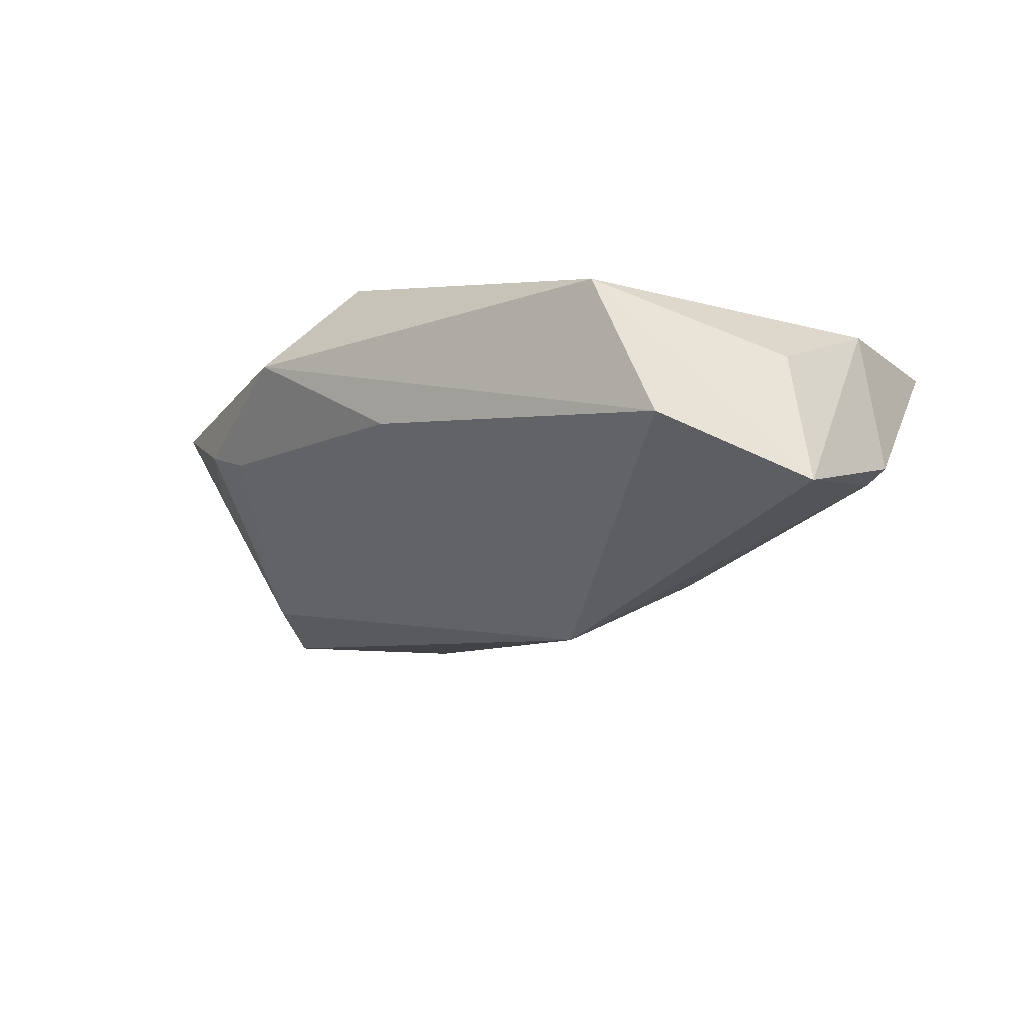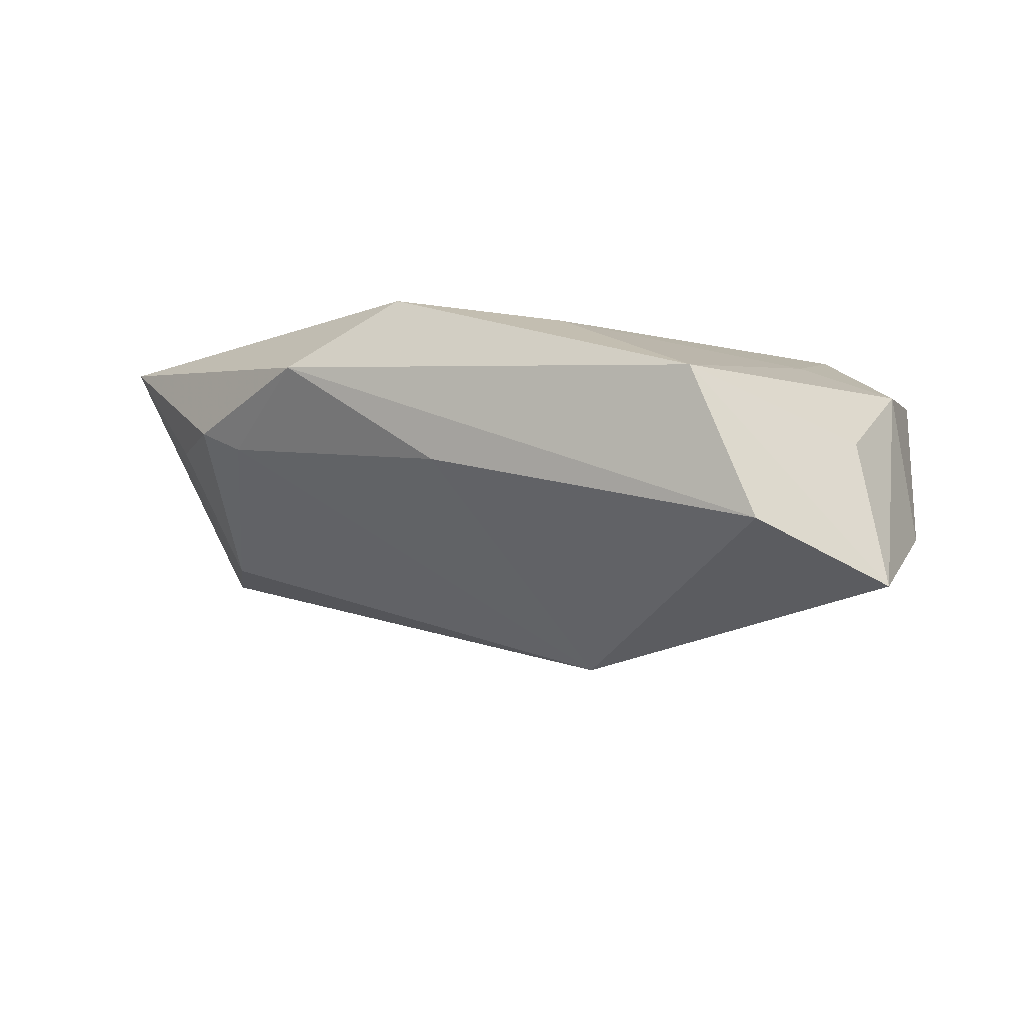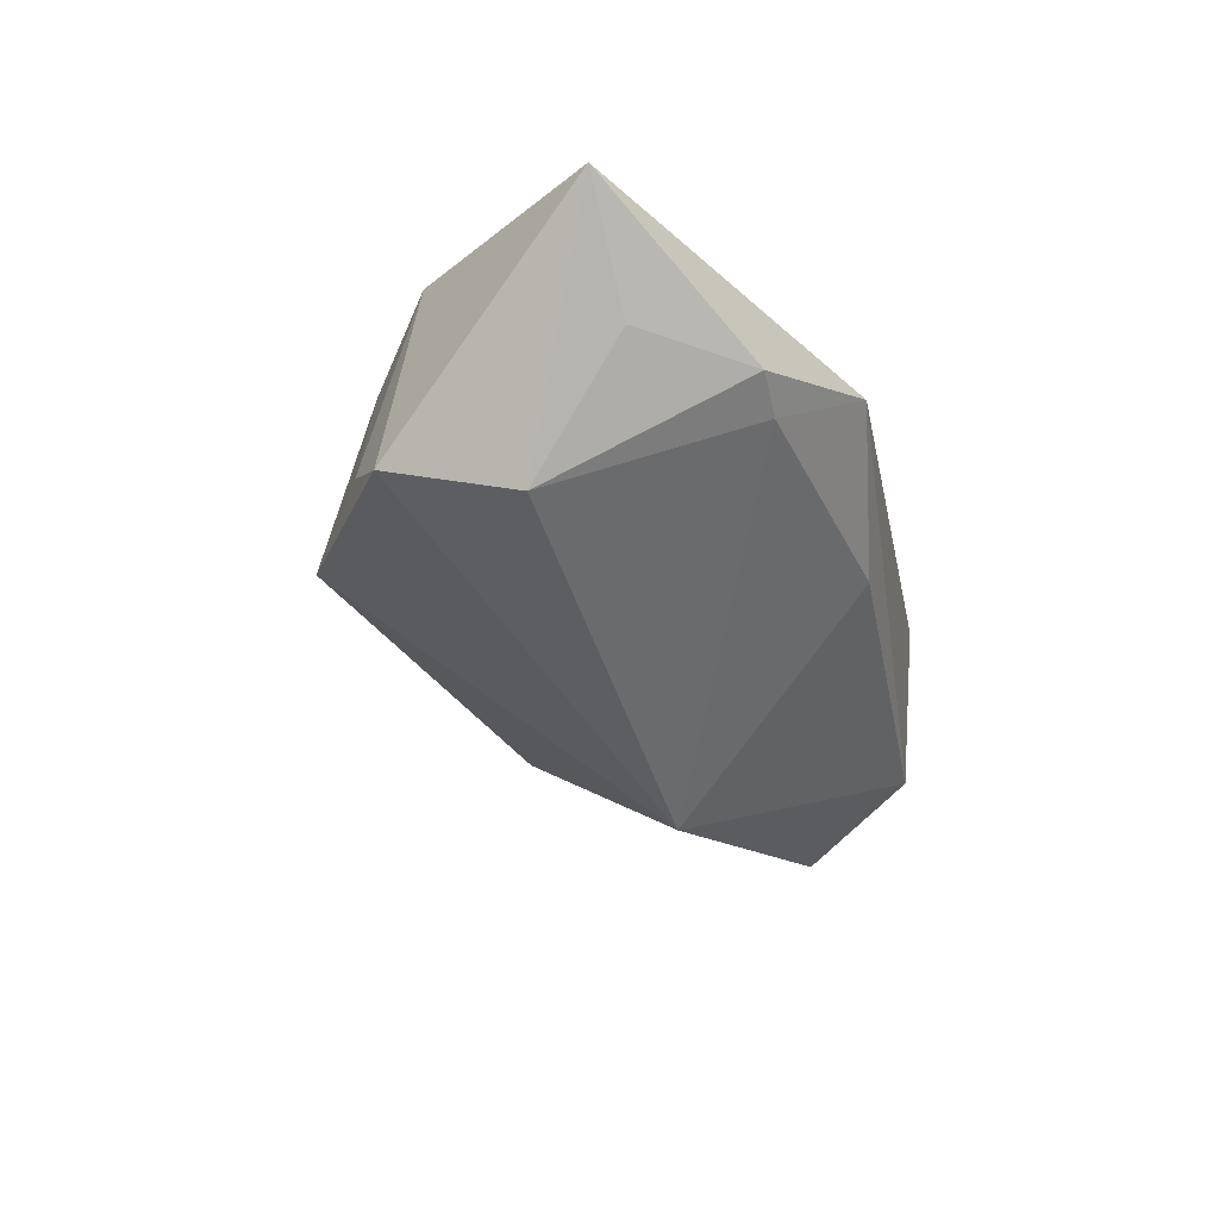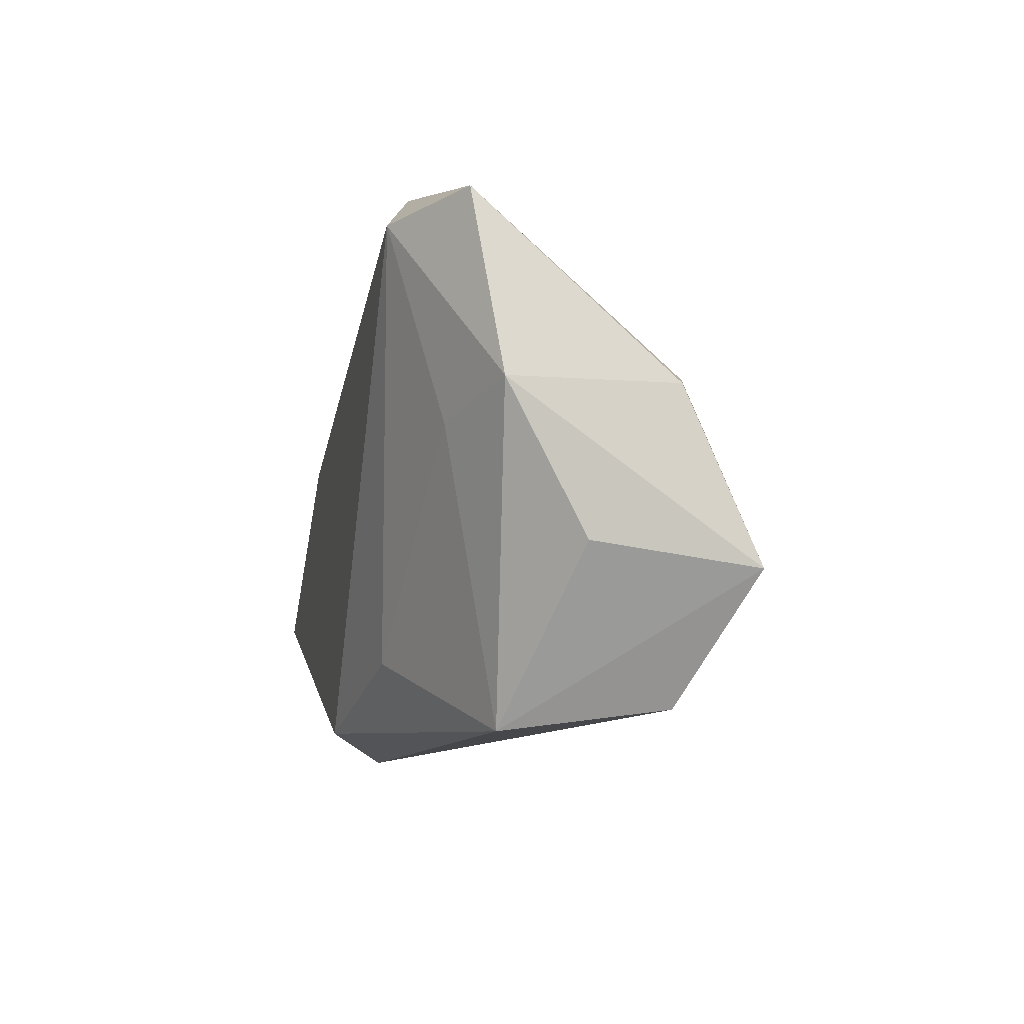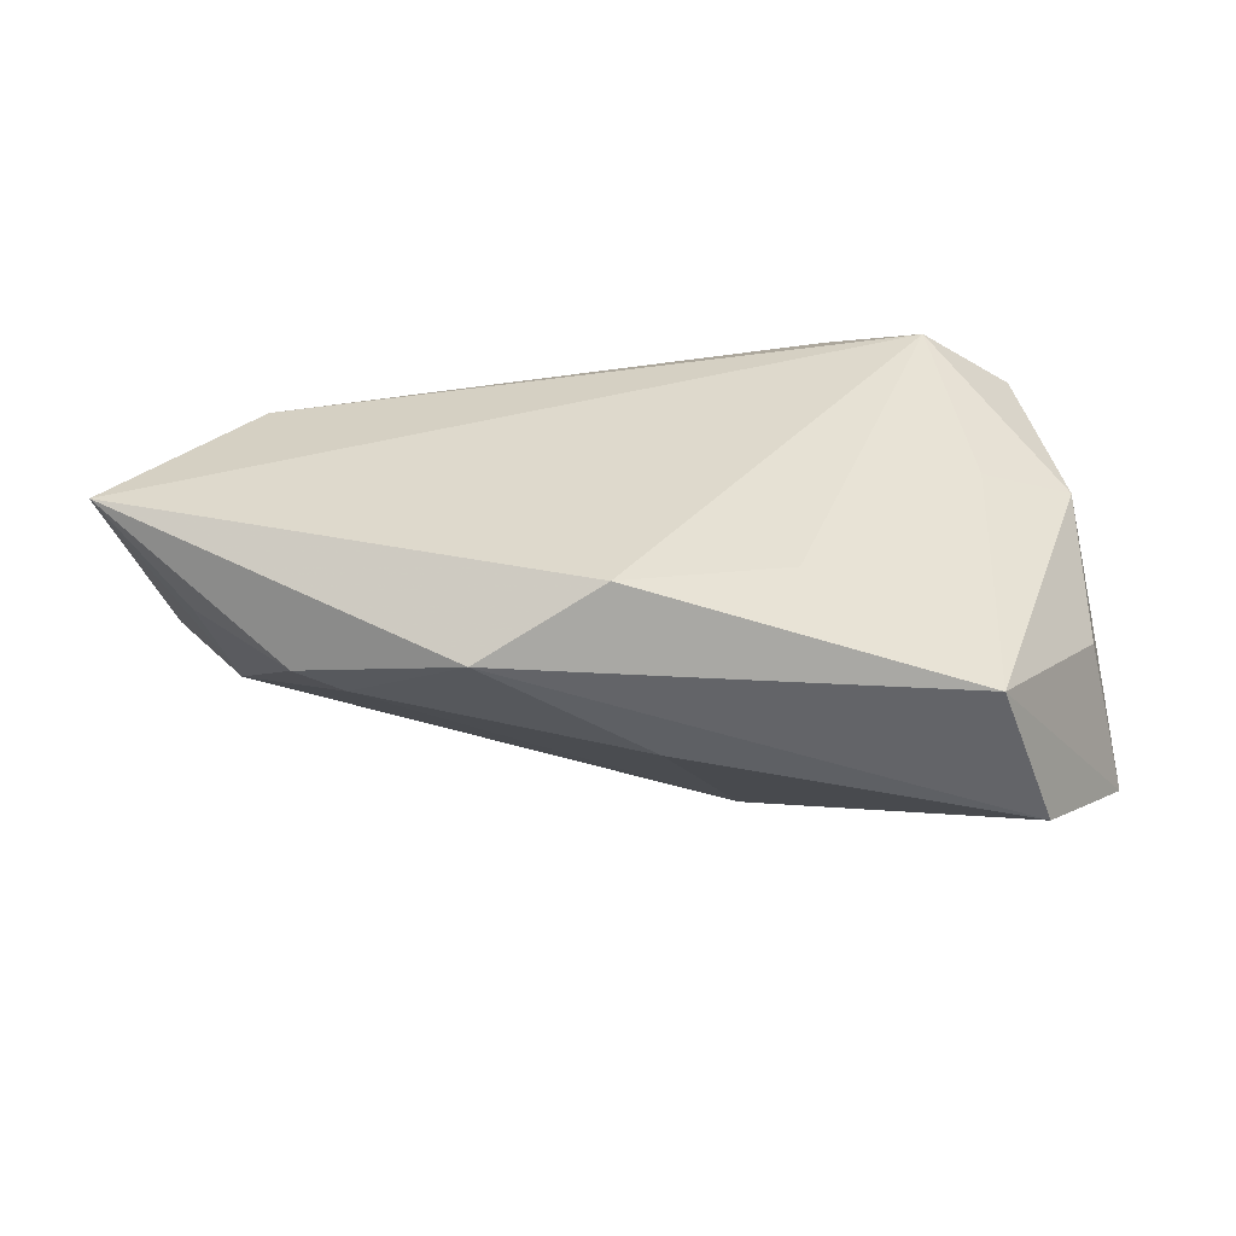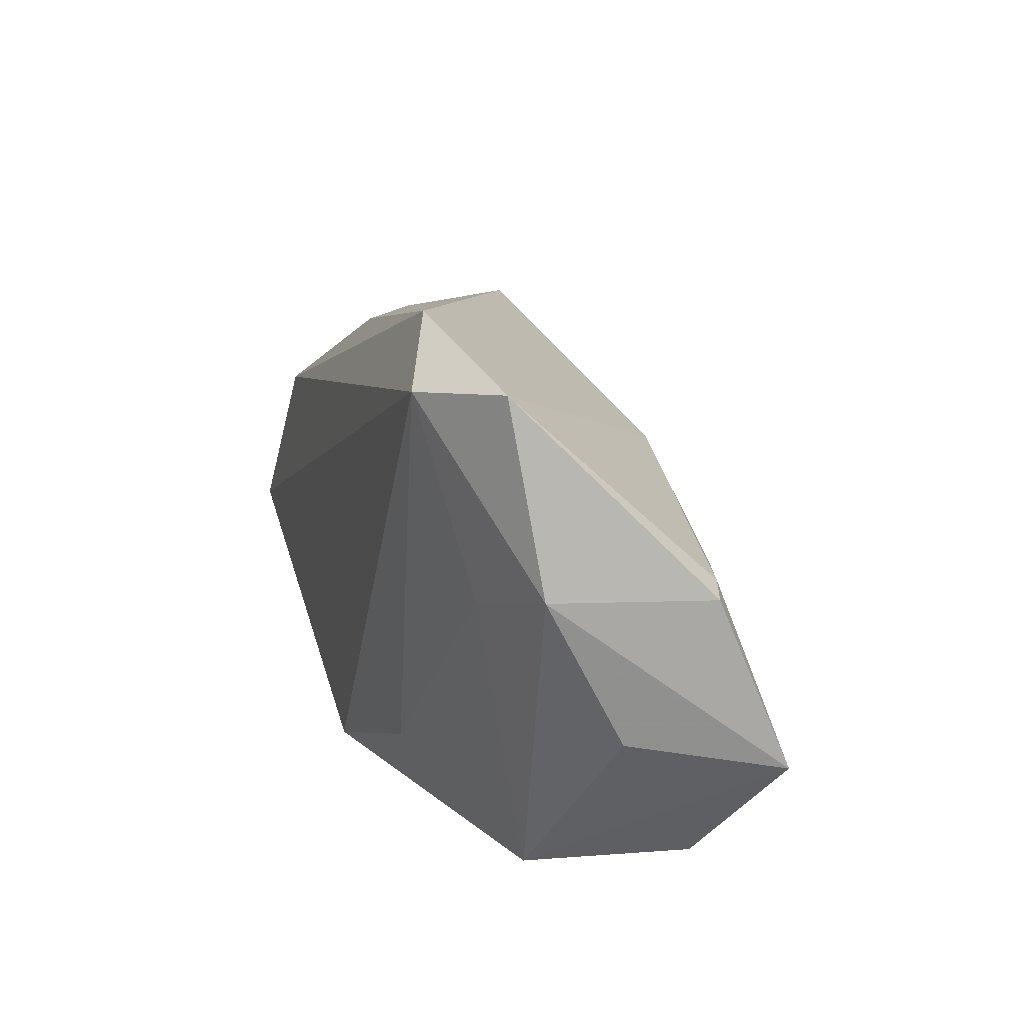
<metadata>
{"format":"obj","ext":"obj","renderer":"f3d","projection":"perspective","resolution":1024,"background":"white","views":[{"elev":-22.0,"azim":38.4,"up":"+Z"},{"elev":-9.6,"azim":24.5,"up":"+Z"},{"elev":-23.5,"azim":-78.4,"up":"+Z"},{"elev":-11.0,"azim":77.9,"up":"+Y"},{"elev":32.0,"azim":-3.6,"up":"+Z"},{"elev":15.2,"azim":73.3,"up":"+Y"}]}
</metadata>
<code>
v -0.007037 -0.02956 0.01864
v 0.0244 0.03514 0.01434
v 0.03863 0.00306 0.01203
v 0.01618 0.0159 -0.01718
v -0.0497 0.000703 -0.01136
v -0.0513 0.01876 -0.008951
v 0.03553 0.0278 0.01864
v 0.05326 0.005485 -0.01251
v -0.04135 -0.02315 0.004771
v 0.04985 0.006785 -0.01345
v -0.02205 -0.03238 0.01047
v -0.05299 -0.01034 0.005204
v -0.06308 -0.008484 0.01864
v -0.03814 0.02109 0.007937
v -0.03864 0.02693 -0.01354
v -0.001571 -0.03006 -0.003317
v 0.04205 -0.03016 -0.01407
v 0.006698 0.03286 0.01186
v -0.04505 0.01404 0.01713
v 0.04733 0.02925 0.01075
v 0.01016 -0.004232 -0.02916
v -0.05833 0.01445 -0.01184
v 0.05055 0.006052 0.007306
v 0.04994 -0.01221 -0.002401
v -0.0354 -0.02337 0.001987
v -0.01146 0.02829 0.01277
v 0.01369 -0.02241 0.01536
v 0.03479 -0.03238 0.005021
v 0.05435 -0.01551 -0.02127
f 20 15 2
f 26 19 2
f 8 20 23
f 7 19 13
f 13 1 7
f 2 19 7
f 7 20 2
f 7 23 20
f 8 23 29
f 28 17 29
f 2 15 18
f 18 26 2
f 15 26 18
f 14 26 15
f 19 26 14
f 27 1 28
f 27 7 1
f 15 20 4
f 24 23 28
f 28 29 24
f 24 29 23
f 22 5 13
f 13 19 22
f 3 27 28
f 7 27 3
f 28 23 3
f 23 7 3
f 10 20 8
f 10 4 20
f 8 29 10
f 19 14 6
f 6 22 19
f 6 14 15
f 15 22 6
f 13 5 12
f 12 9 13
f 5 9 12
f 28 1 11
f 11 17 28
f 11 1 13
f 13 9 11
f 25 9 5
f 25 11 9
f 5 22 21
f 21 22 15
f 21 25 5
f 21 29 17
f 15 4 21
f 21 10 29
f 4 10 21
f 17 11 16
f 11 25 16
f 16 21 17
f 25 21 16

</code>
